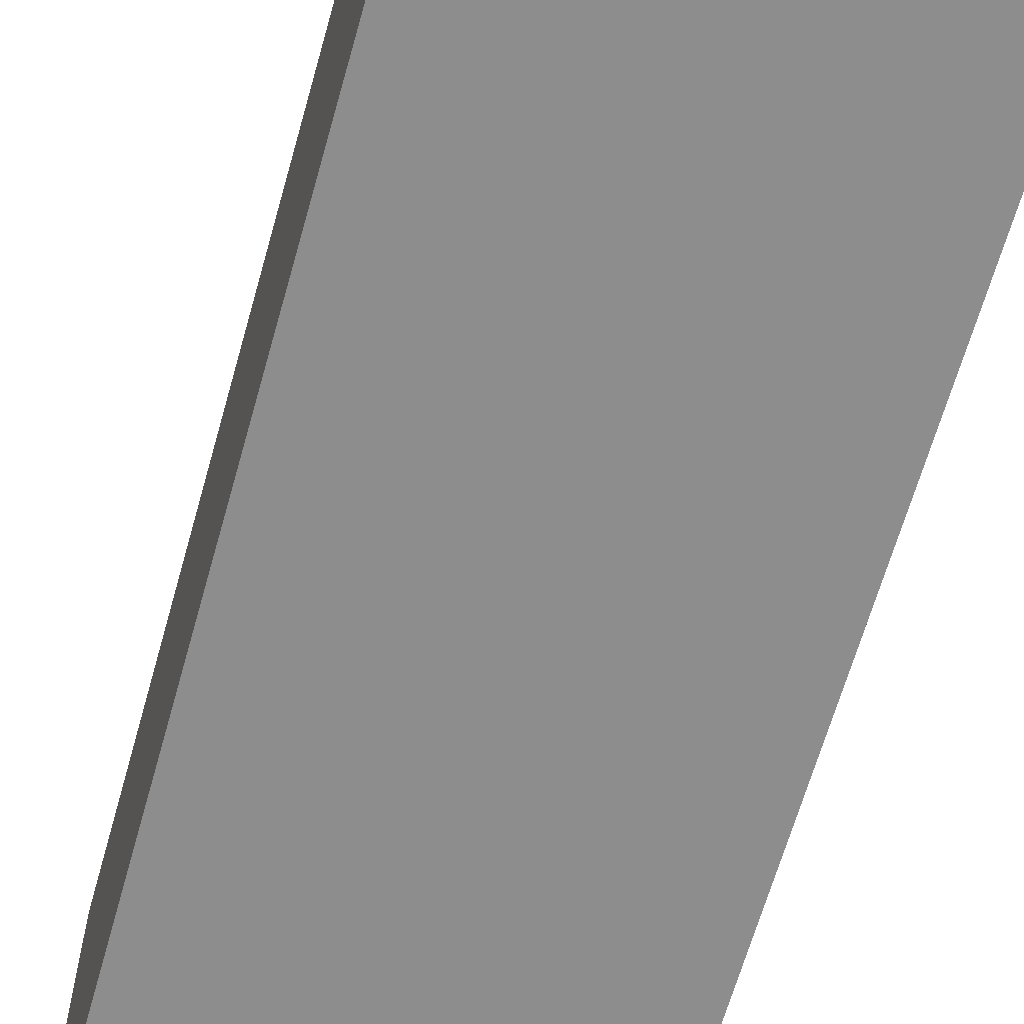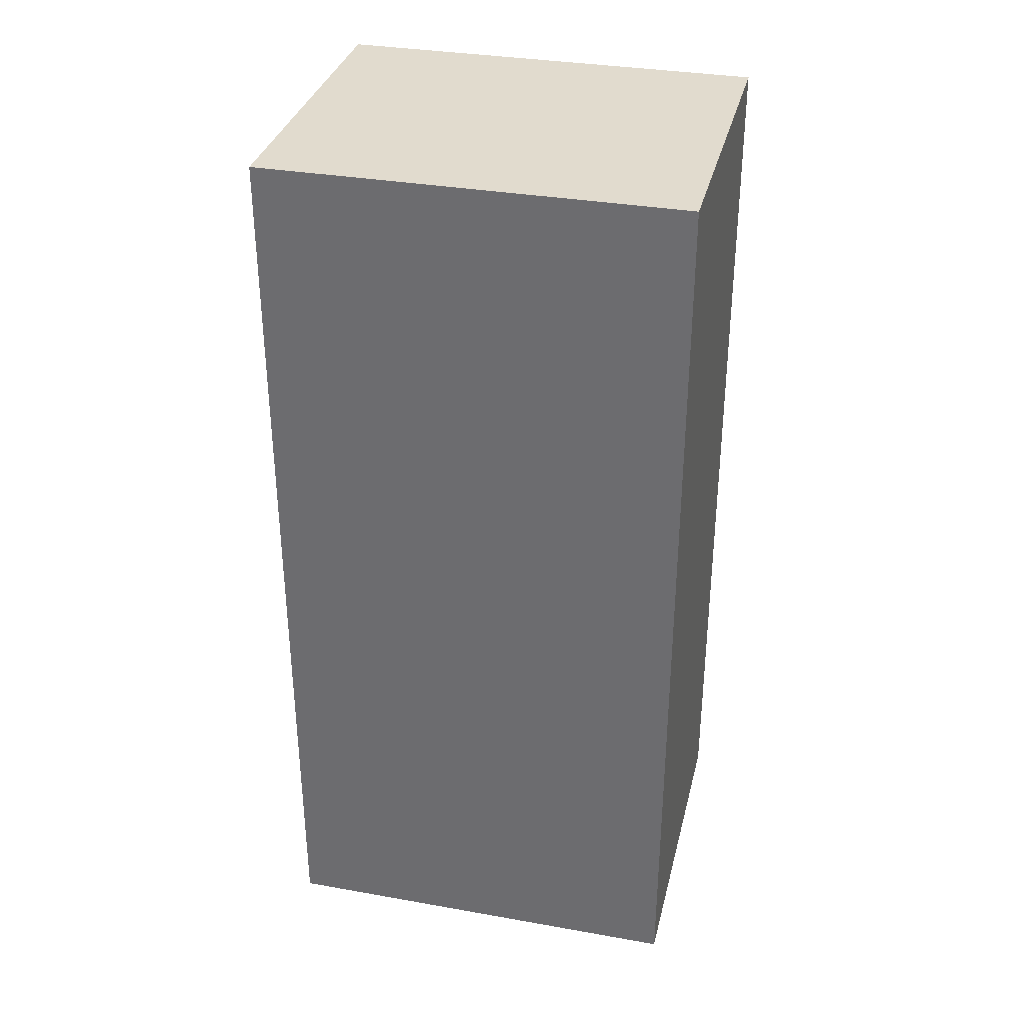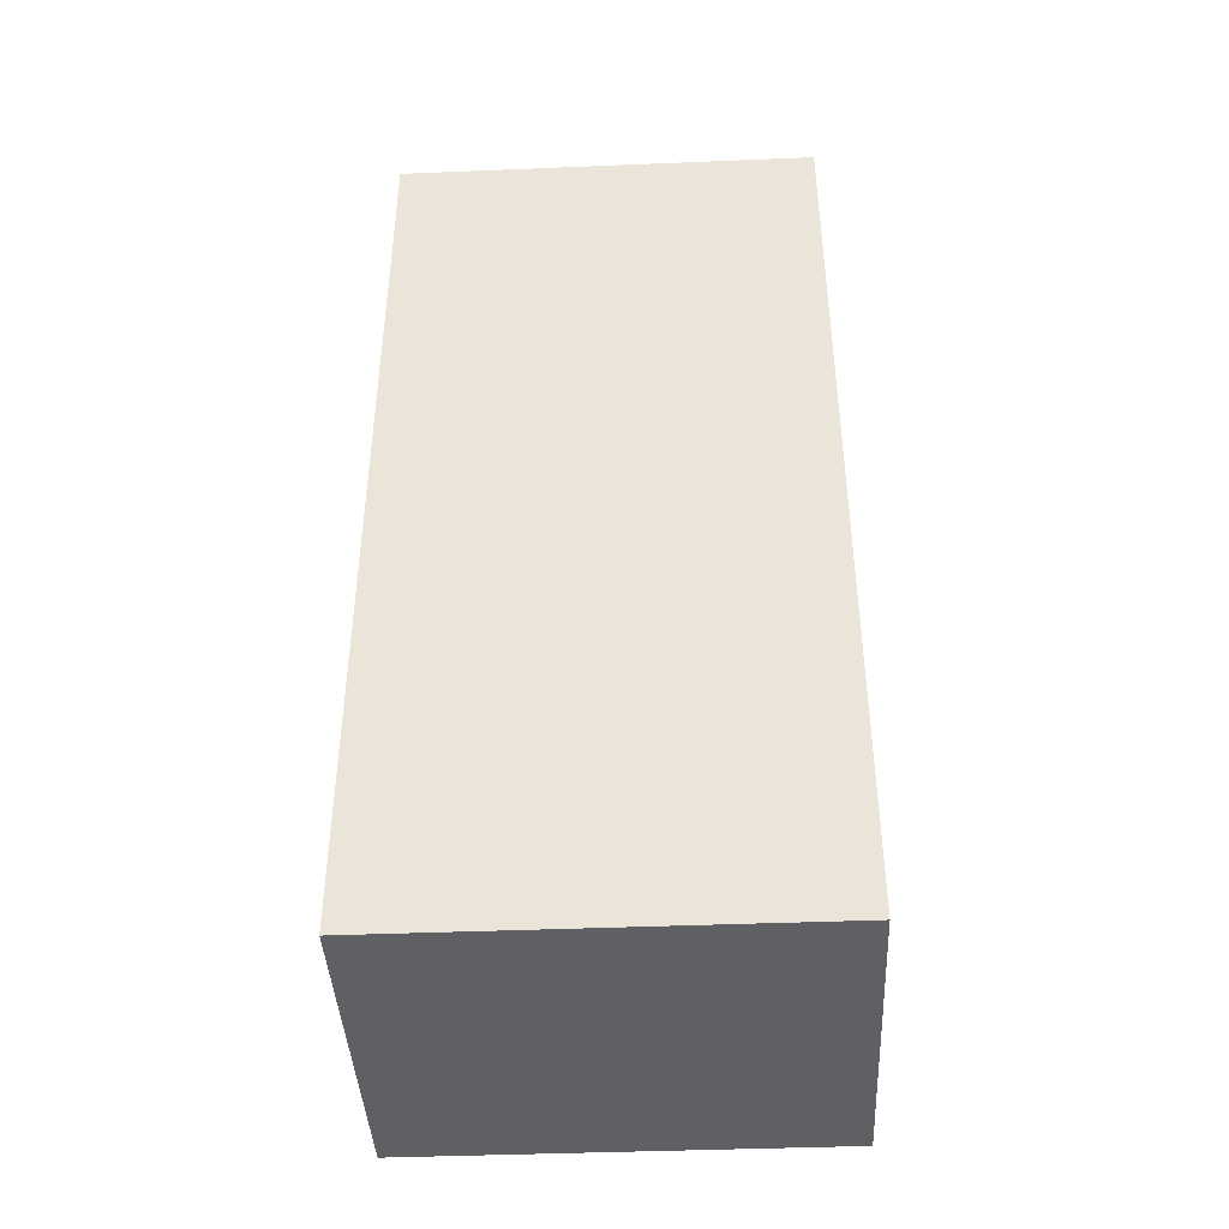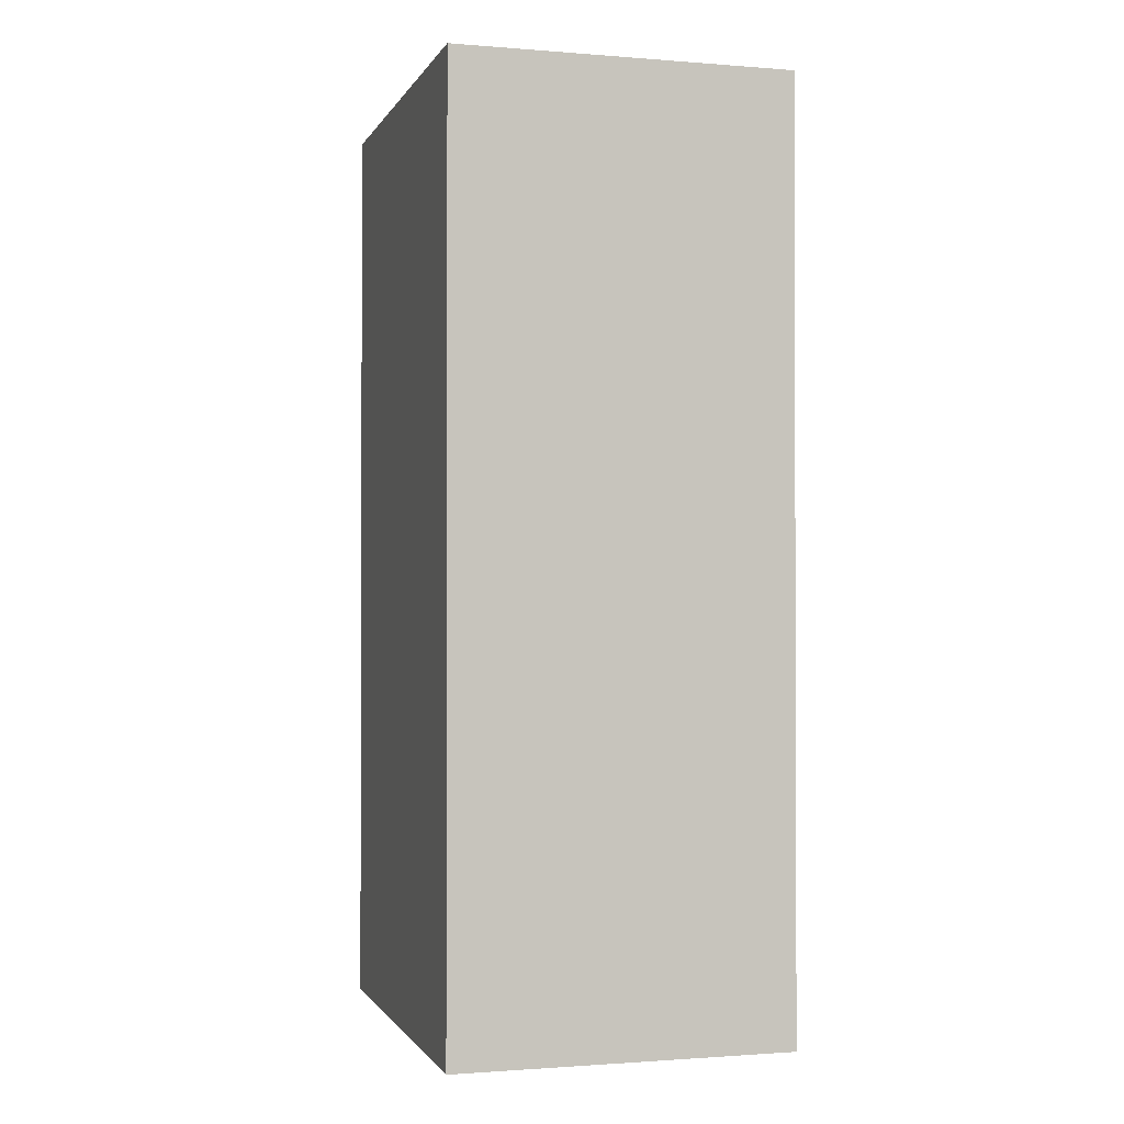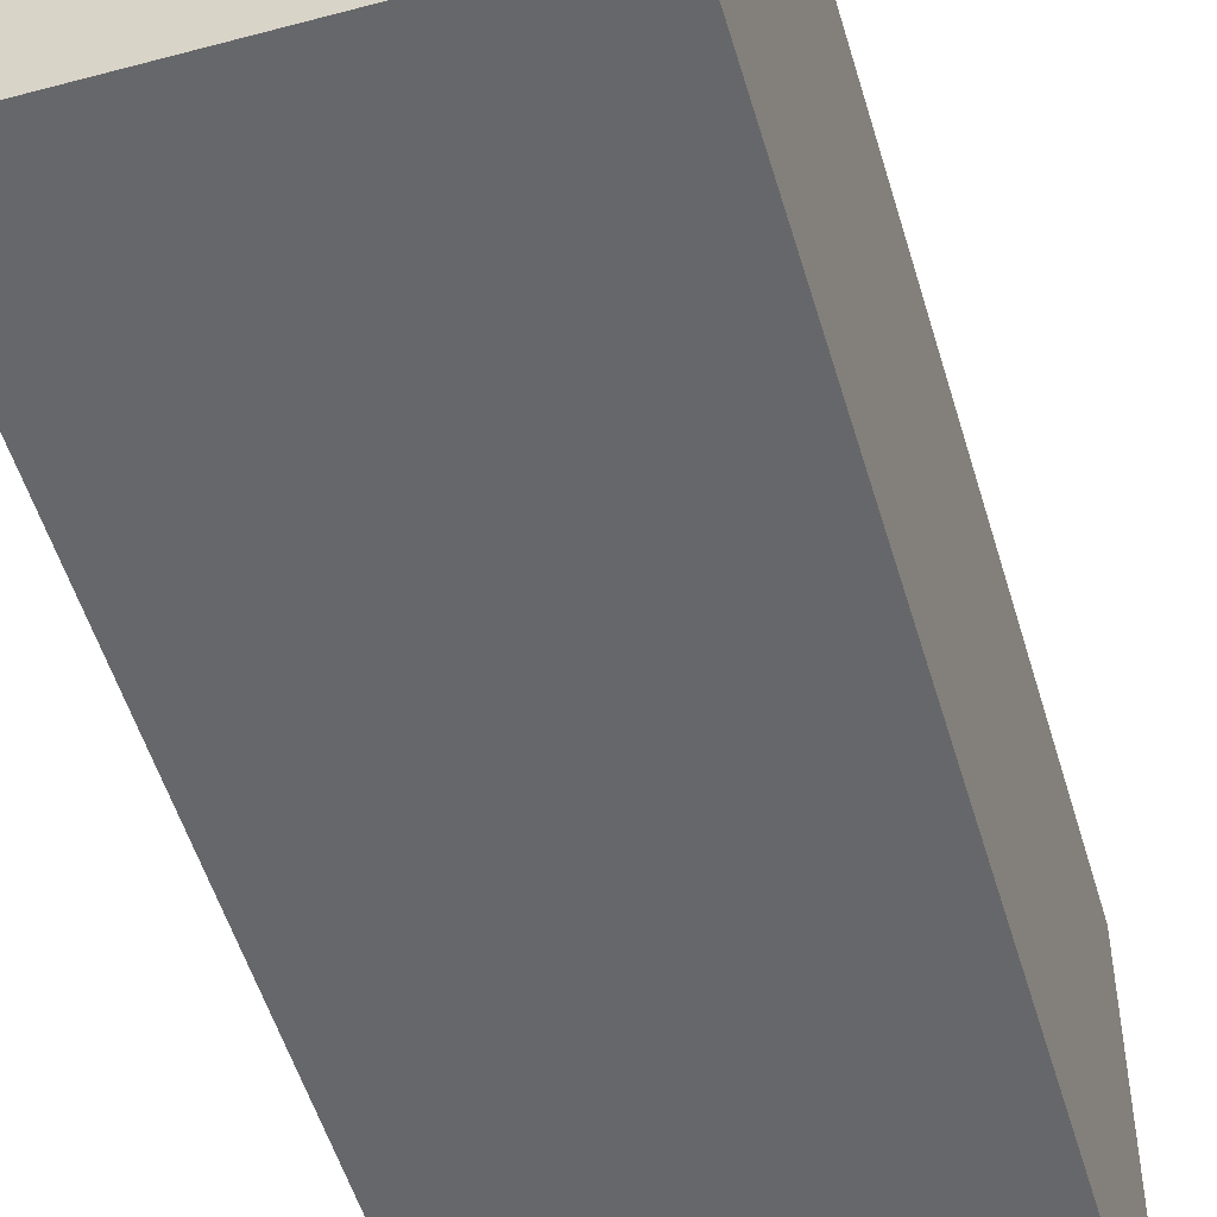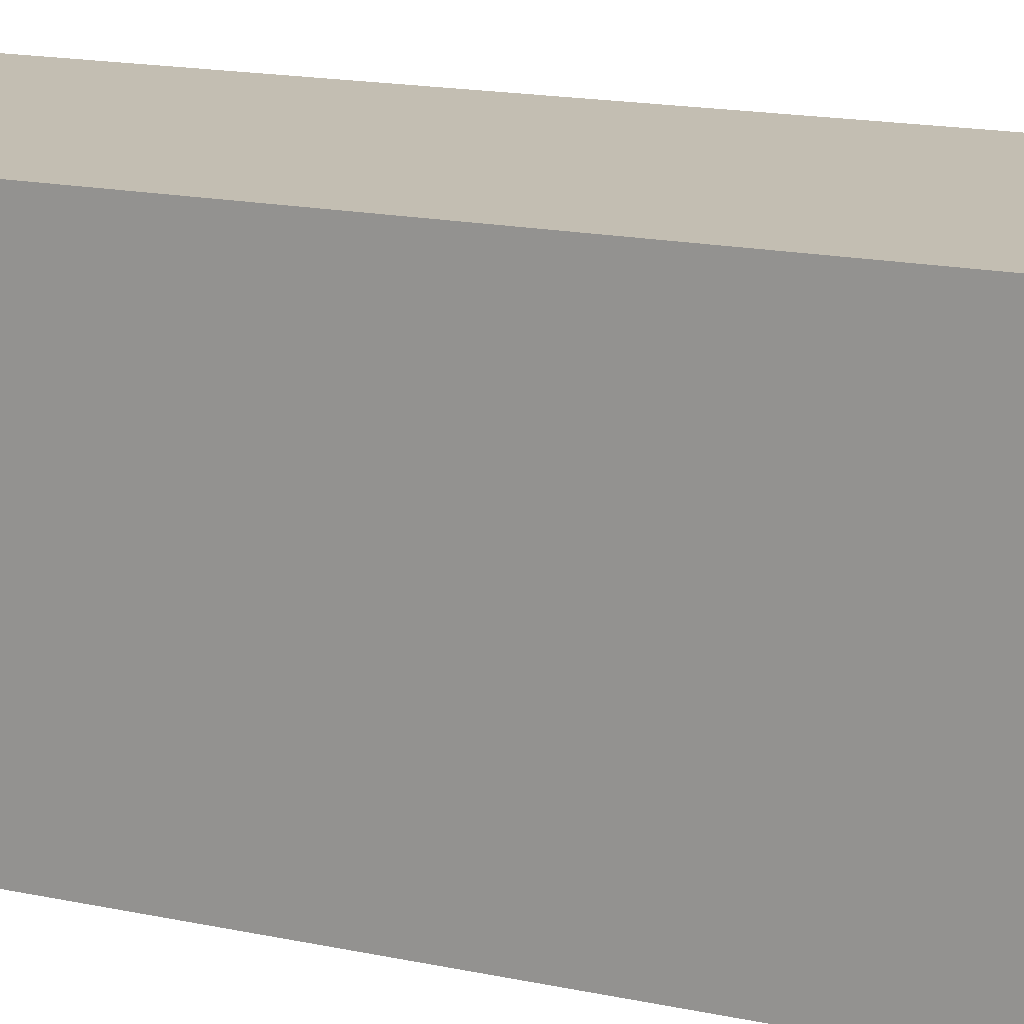
<metadata>
{"format":"obj","ext":"obj","renderer":"f3d","projection":"perspective","resolution":1024,"background":"white","views":[{"elev":-64.7,"azim":164.3,"up":"+Z"},{"elev":33.9,"azim":-76.5,"up":"+Y"},{"elev":-42.1,"azim":92.8,"up":"+Y"},{"elev":-1.2,"azim":-16.1,"up":"+Y"},{"elev":-52.1,"azim":-163.8,"up":"+Z"},{"elev":17.4,"azim":112.5,"up":"+Z"}]}
</metadata>
<code>
v 2 -5.5 -2.5
v 2 5.5 -2.5
v 2 5.5 2.5
v 2 -5.5 2.5
v 2 5.5 -2.5
v -2 5.5 -2.5
v -2 5.5 2.5
v 2 5.5 2.5
v 2 5.5 2.5
v -2 5.5 2.5
v -2 -5.5 2.5
v 2 -5.5 2.5
v 2 -5.5 2.5
v -2 -5.5 2.5
v -2 -5.5 -2.5
v 2 -5.5 -2.5
v 2 -5.5 -2.5
v -2 -5.5 -2.5
v -2 5.5 -2.5
v 2 5.5 -2.5
v -2 5.5 -2.5
v -2 -5.5 -2.5
v -2 -5.5 2.5
v -2 5.5 2.5
g f46a76ae-e312-11ea-9f58-54bf646e7e1f
f 2 3 1
f 1 3 4
g f46a9dc8-e312-11ea-810a-54bf646e7e1f
f 6 7 5
f 5 7 8
g f46ac4da-e312-11ea-884d-54bf646e7e1f
f 10 11 9
f 9 11 12
g f46aebe6-e312-11ea-9231-54bf646e7e1f
f 14 15 13
f 13 15 16
g f46b12f6-e312-11ea-a219-54bf646e7e1f
f 18 19 17
f 17 19 20
g f46b6106-e312-11ea-8de3-54bf646e7e1f
f 22 23 21
f 21 23 24

</code>
